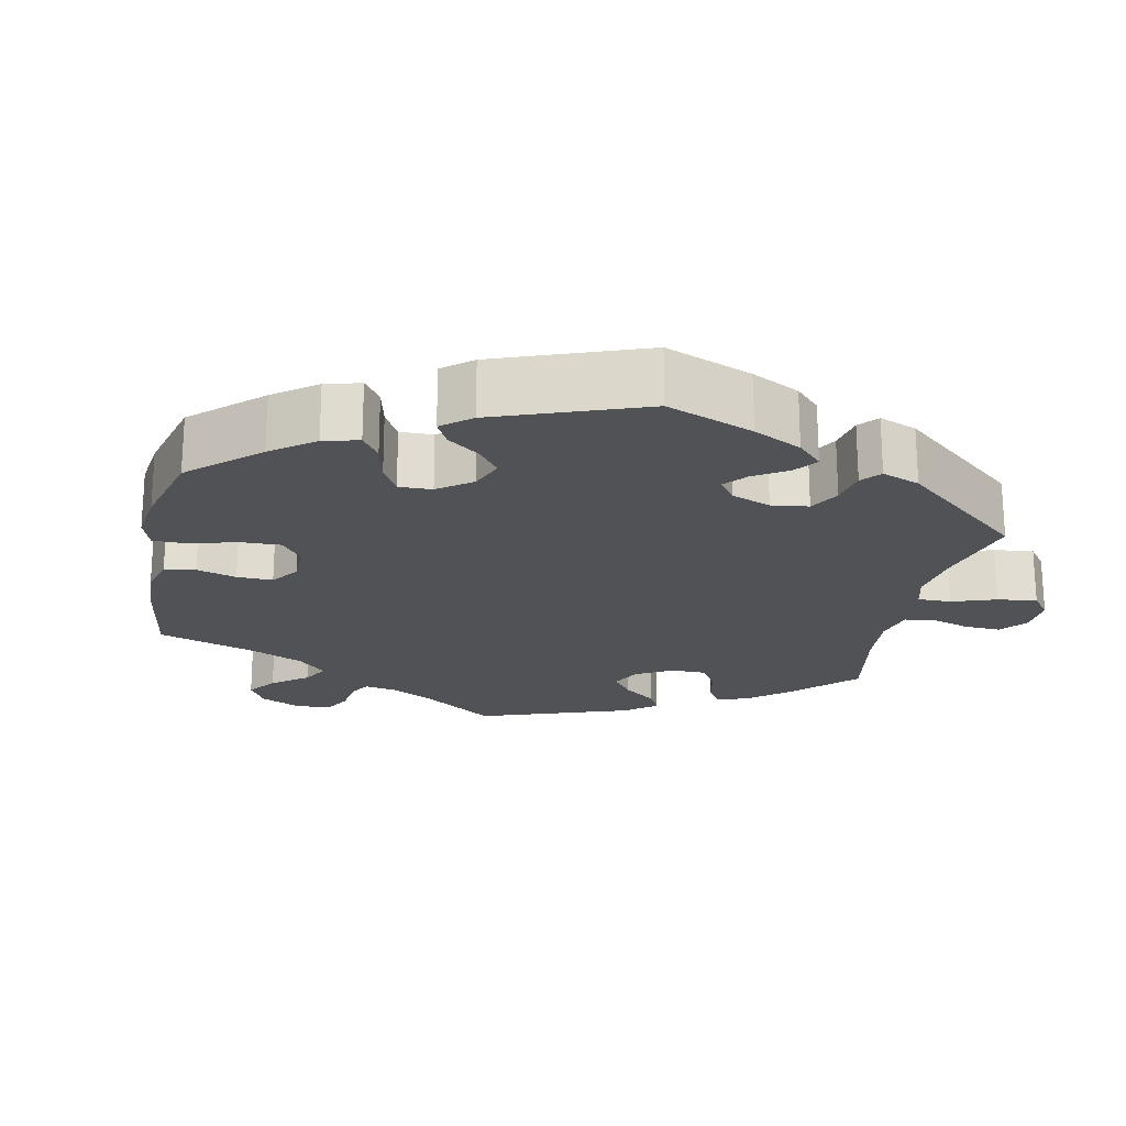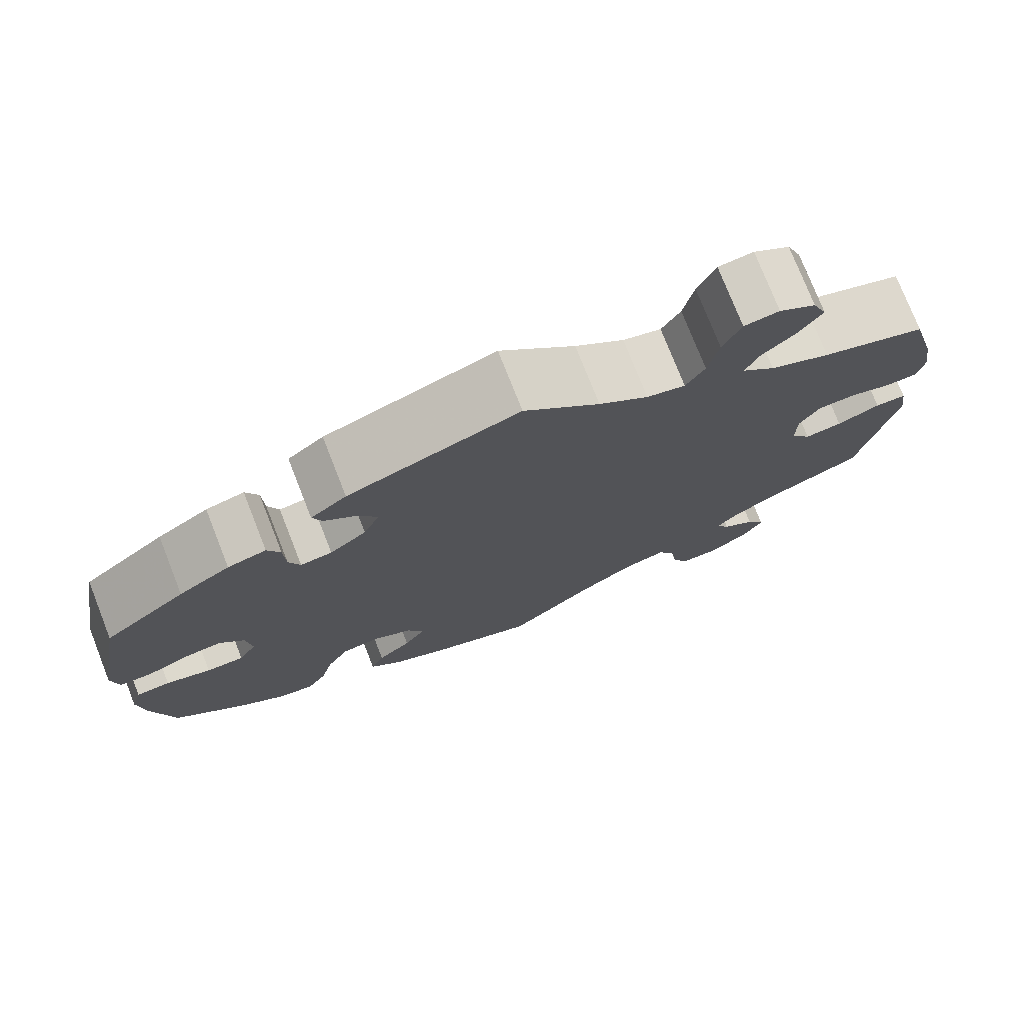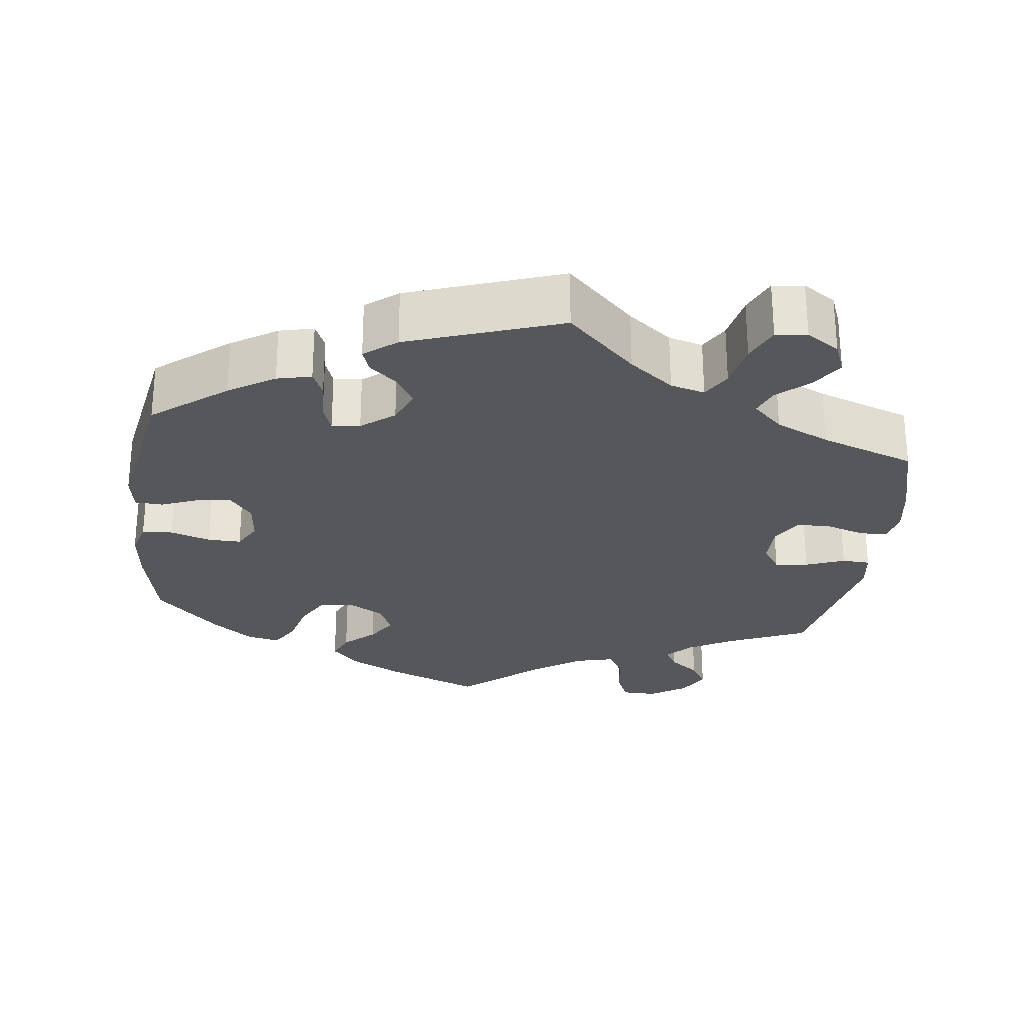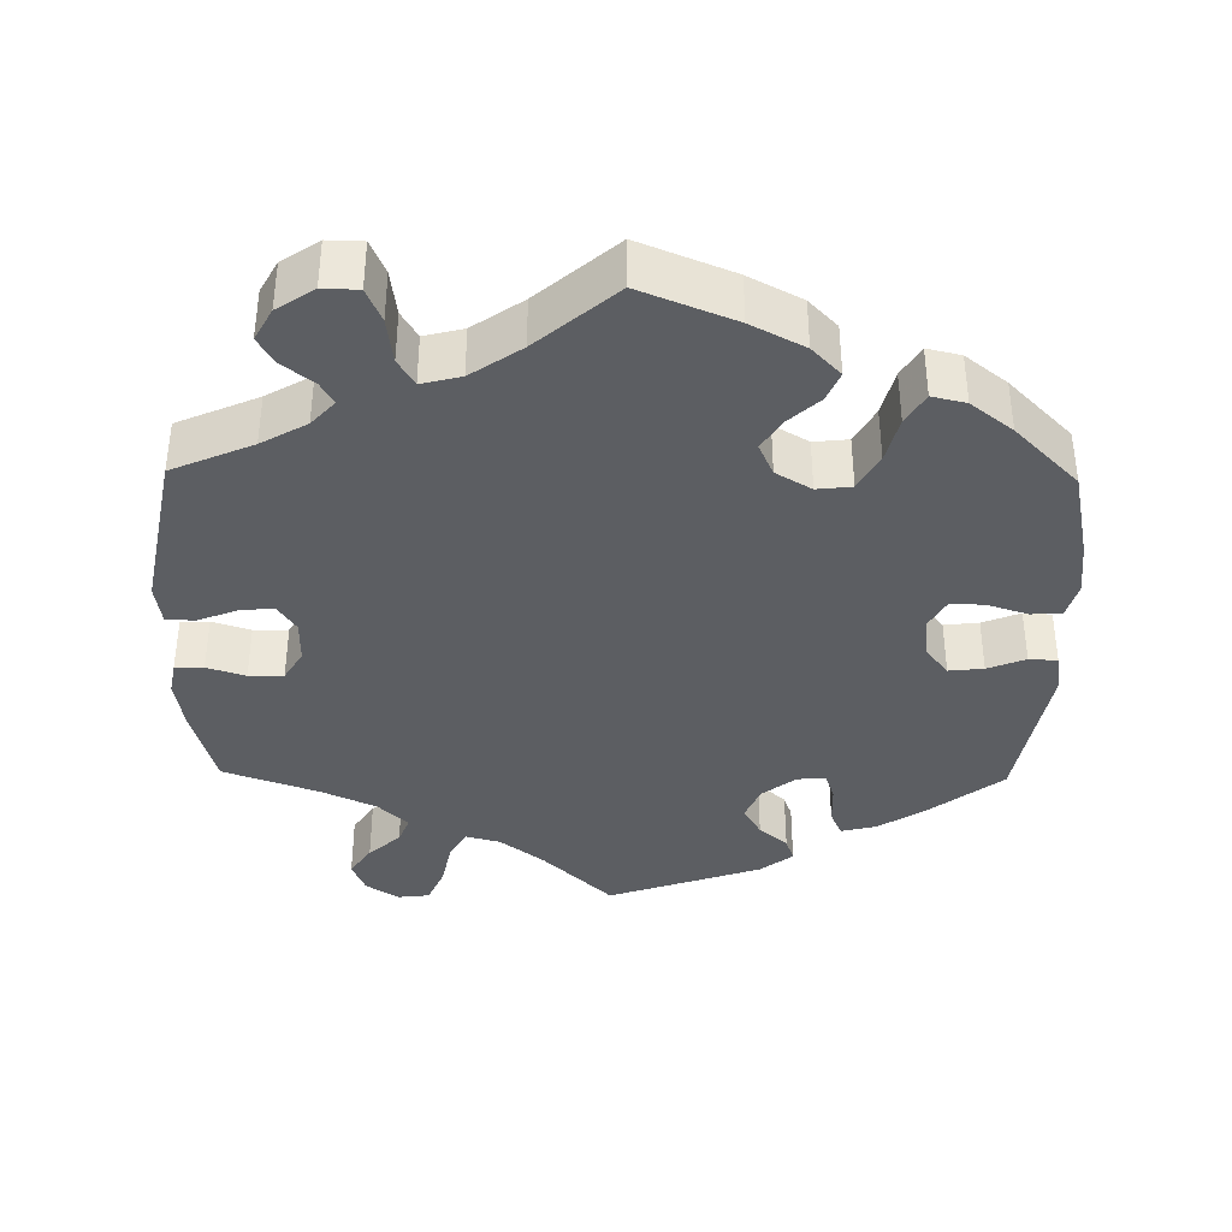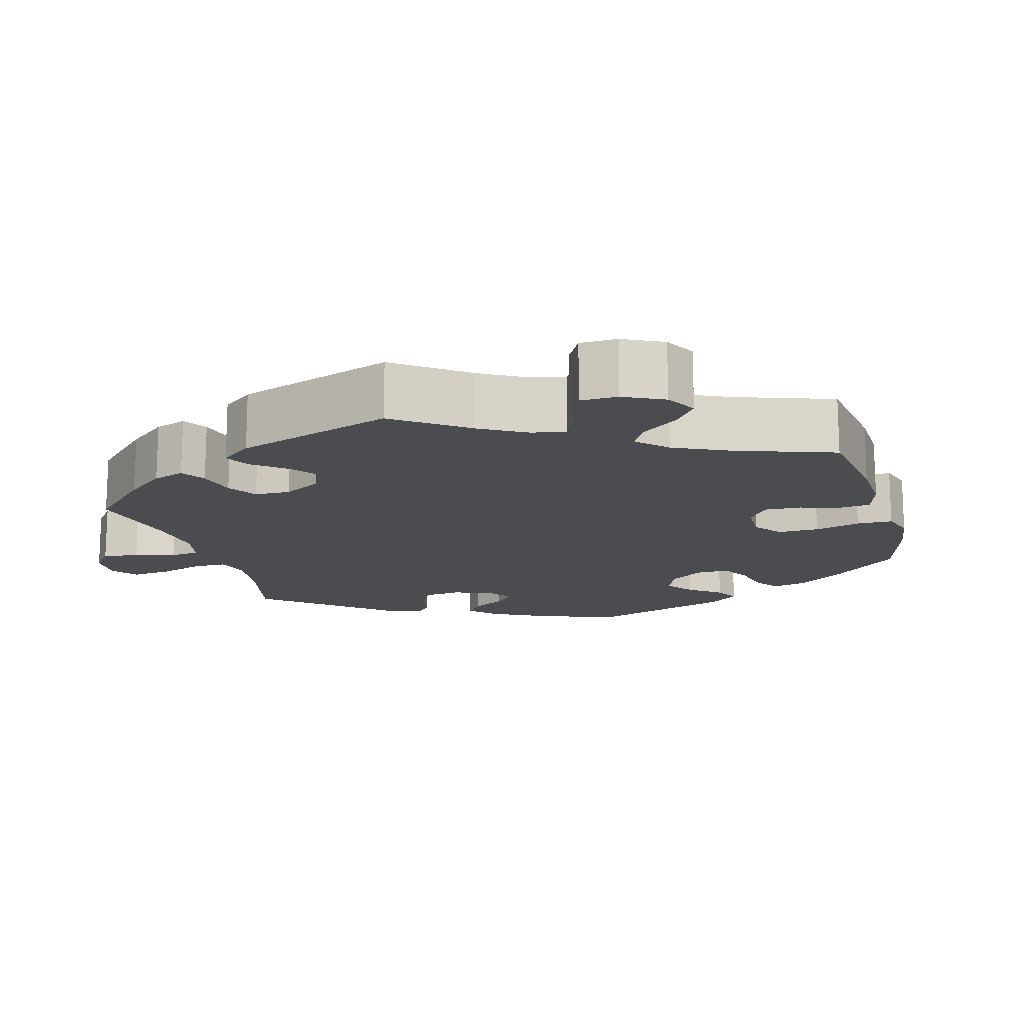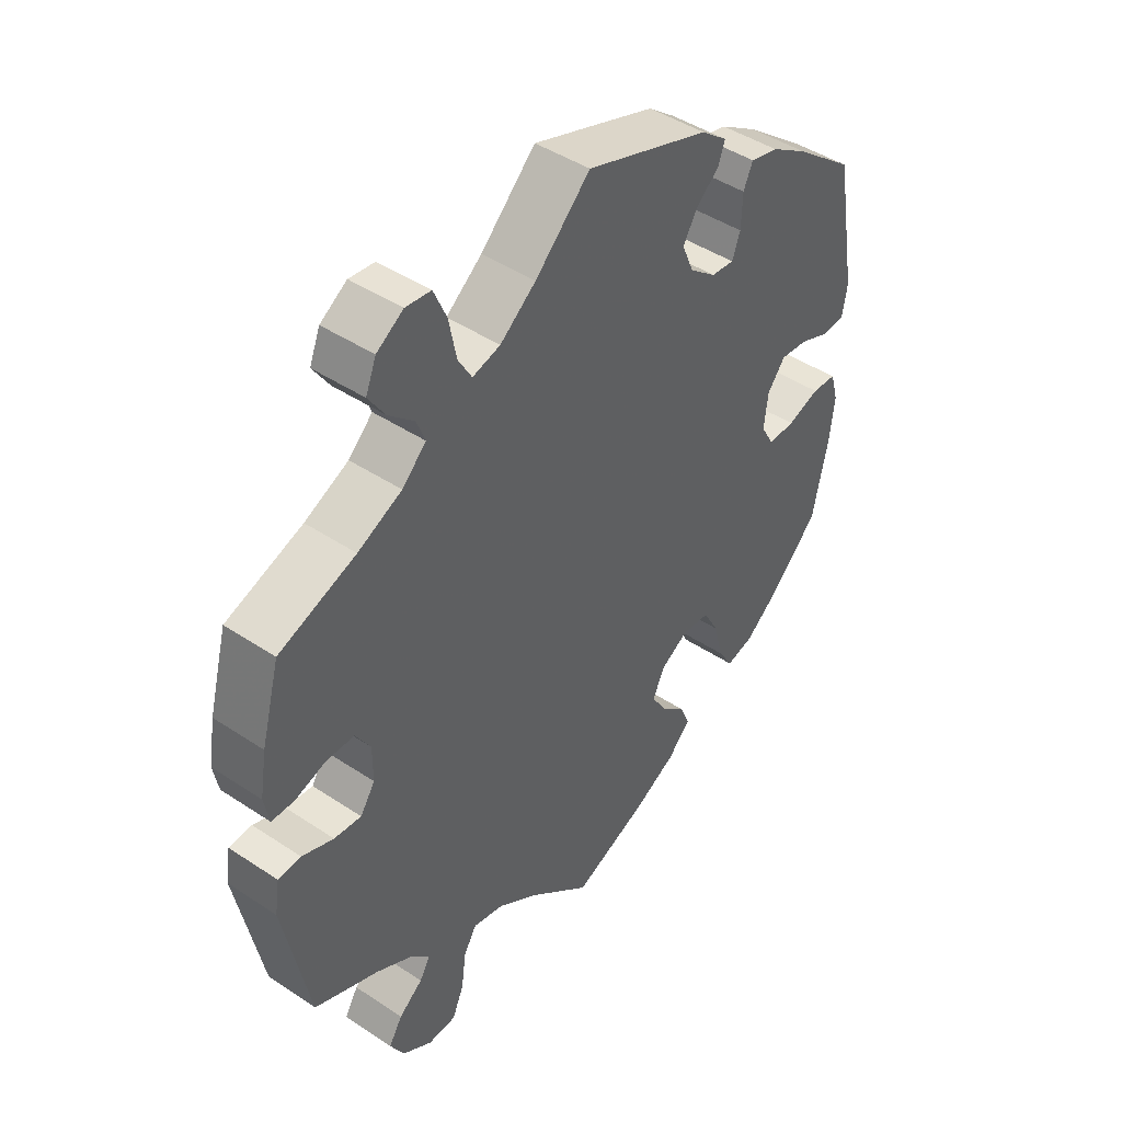
<metadata>
{"format":"obj","ext":"obj","renderer":"f3d","projection":"perspective","resolution":1024,"background":"white","views":[{"elev":-20.8,"azim":-71.4,"up":"+Y"},{"elev":76.2,"azim":-21.5,"up":"+Z"},{"elev":-26.8,"azim":-7.2,"up":"+Y"},{"elev":-38.0,"azim":179.0,"up":"+Y"},{"elev":-15.0,"azim":135.7,"up":"+Y"},{"elev":45.0,"azim":127.6,"up":"+Z"}]}
</metadata>
<code>
v 0.089 0.07 0.492
v 0.147 0.07 0.447
v 0.192 0.07 0.435
v 0.214 0.07 0.473
v 0.226 0.07 0.534
v 0.247 0.07 0.582
v 0.288 0.07 0.587
v 0.331 0.07 0.559
v 0.348 0.07 0.517
v 0.321 0.07 0.476
v 0.28 0.07 0.439
v 0.266 0.07 0.403
v 0.305 0.07 0.366
v 0.376 0.07 0.333
v 0.5 0.07 0.289
v 0.53 0.07 0.179
v 0.541 0.07 0.113
v 0.533 0.07 0.07
v 0.496 0.07 0.069
v 0.446 0.07 0.085
v 0.401 0.07 0.084
v 0.377 0.07 0.044
v 0.377 0.07 -0.012
v 0.401 0.07 -0.048
v 0.445 0.07 -0.043
v 0.496 0.07 -0.023
v 0.533 0.07 -0.025
v 0.541 0.07 -0.077
v 0.5 0.07 -0.289
v 0.395 0.07 -0.335
v 0.336 0.07 -0.369
v 0.306 0.07 -0.402
v 0.323 0.07 -0.431
v 0.362 0.07 -0.461
v 0.384 0.07 -0.497
v 0.361 0.07 -0.539
v 0.313 0.07 -0.571
v 0.267 0.07 -0.57
v 0.248 0.07 -0.526
v 0.24 0.07 -0.467
v 0.219 0.07 -0.432
v 0.168 0.07 -0.445
v 0.103 0.07 -0.49
v 0.001 0.07 -0.578
v -0.121 0.07 -0.529
v -0.19 0.07 -0.493
v -0.227 0.07 -0.455
v -0.211 0.07 -0.417
v -0.171 0.07 -0.38
v -0.146 0.07 -0.34
v -0.165 0.07 -0.298
v -0.211 0.07 -0.271
v -0.256 0.07 -0.276
v -0.282 0.07 -0.323
v -0.297 0.07 -0.383
v -0.321 0.07 -0.423
v -0.365 0.07 -0.413
v -0.419 0.07 -0.371
v -0.501 0.07 -0.289
v -0.526 0.07 -0.171
v -0.534 0.07 -0.101
v -0.521 0.07 -0.055
v -0.481 0.07 -0.052
v -0.428 0.07 -0.069
v -0.384 0.07 -0.07
v -0.363 0.07 -0.032
v -0.369 0.07 0.023
v -0.398 0.07 0.06
v -0.443 0.07 0.055
v -0.492 0.07 0.035
v -0.529 0.07 0.037
v -0.537 0.07 0.086
v -0.501 0.07 0.289
v -0.405 0.07 0.364
v -0.345 0.07 0.402
v -0.3 0.07 0.413
v -0.285 0.07 0.379
v -0.283 0.07 0.326
v -0.27 0.07 0.29
v -0.233 0.07 0.294
v -0.19 0.07 0.328
v -0.171 0.07 0.373
v -0.194 0.07 0.412
v -0.231 0.07 0.444
v -0.242 0.07 0.475
v -0.2 0.07 0.508
v 0 0.07 0.578
v 0.089 0 0.492
v 0.147 0 0.447
v 0.192 0 0.435
v 0.214 0 0.473
v 0.226 0 0.534
v 0.247 0 0.582
v 0.288 0 0.587
v 0.331 0 0.559
v 0.348 0 0.517
v 0.321 0 0.476
v 0.28 0 0.439
v 0.266 0 0.403
v 0.305 0 0.366
v 0.376 0 0.333
v 0.5 0 0.289
v 0.53 0 0.179
v 0.541 0 0.113
v 0.533 0 0.07
v 0.496 0 0.069
v 0.446 0 0.085
v 0.401 0 0.084
v 0.377 0 0.044
v 0.377 0 -0.012
v 0.401 0 -0.048
v 0.445 0 -0.043
v 0.496 0 -0.023
v 0.533 0 -0.025
v 0.541 0 -0.077
v 0.5 0 -0.289
v 0.395 0 -0.335
v 0.336 0 -0.369
v 0.306 0 -0.402
v 0.323 0 -0.431
v 0.362 0 -0.461
v 0.384 0 -0.497
v 0.361 0 -0.539
v 0.313 0 -0.571
v 0.267 0 -0.57
v 0.248 0 -0.526
v 0.24 0 -0.467
v 0.219 0 -0.432
v 0.168 0 -0.445
v 0.103 0 -0.49
v 0.001 0 -0.578
v -0.121 0 -0.529
v -0.19 0 -0.493
v -0.227 0 -0.455
v -0.211 0 -0.417
v -0.171 0 -0.38
v -0.146 0 -0.34
v -0.165 0 -0.298
v -0.211 0 -0.271
v -0.256 0 -0.276
v -0.282 0 -0.323
v -0.297 0 -0.383
v -0.321 0 -0.423
v -0.365 0 -0.413
v -0.419 0 -0.371
v -0.501 0 -0.289
v -0.526 0 -0.171
v -0.534 0 -0.101
v -0.521 0 -0.055
v -0.481 0 -0.052
v -0.428 0 -0.069
v -0.384 0 -0.07
v -0.363 0 -0.032
v -0.369 0 0.023
v -0.398 0 0.06
v -0.443 0 0.055
v -0.492 0 0.035
v -0.529 0 0.037
v -0.537 0 0.086
v -0.501 0 0.289
v -0.405 0 0.364
v -0.345 0 0.402
v -0.3 0 0.413
v -0.285 0 0.379
v -0.283 0 0.326
v -0.27 0 0.29
v -0.233 0 0.294
v -0.19 0 0.328
v -0.171 0 0.373
v -0.194 0 0.412
v -0.231 0 0.444
v -0.242 0 0.475
v -0.2 0 0.508
v 0 0 0.578
f 86 87 1
f 83 84 85 86
f 82 83 86 1
f 81 82 1 2
f 80 81 2 3
f 75 76 77 78
f 75 78 79
f 74 75 79
f 73 74 79
f 72 73 79
f 69 70 71 72
f 68 69 72 79
f 67 68 79 80
f 61 62 63 64
f 61 64 65
f 60 61 65
f 59 60 65
f 58 59 65 66
f 54 55 56 57
f 53 54 57 58
f 46 47 48 49
f 46 49 50
f 43 44 45 46
f 42 43 46 50
f 41 42 50 51
f 37 38 39 40
f 37 40 41
f 36 37 41
f 33 34 35 36
f 32 33 36 41
f 31 32 41 51
f 27 28 29 30
f 25 26 27 30
f 24 25 30 31
f 23 24 31 51
f 17 18 19 20
f 17 20 21
f 14 15 16 17
f 13 14 17 21
f 12 13 21 22
f 8 9 10 11
f 6 7 8 11
f 4 5 6 11
f 3 4 11 12
f 66 67 80 3
f 53 58 66 3
f 22 23 51 52
f 22 52 53
f 3 12 22 53
f 88 174 173
f 173 172 171 170
f 88 173 170 169
f 89 88 169 168
f 90 89 168 167
f 165 164 163 162
f 166 165 162
f 166 162 161
f 166 161 160
f 166 160 159
f 159 158 157 156
f 166 159 156 155
f 167 166 155 154
f 151 150 149 148
f 152 151 148
f 152 148 147
f 152 147 146
f 153 152 146 145
f 144 143 142 141
f 145 144 141 140
f 136 135 134 133
f 137 136 133
f 133 132 131 130
f 137 133 130 129
f 138 137 129 128
f 127 126 125 124
f 128 127 124
f 128 124 123
f 123 122 121 120
f 128 123 120 119
f 138 128 119 118
f 117 116 115 114
f 117 114 113 112
f 118 117 112 111
f 138 118 111 110
f 107 106 105 104
f 108 107 104
f 104 103 102 101
f 108 104 101 100
f 109 108 100 99
f 98 97 96 95
f 98 95 94 93
f 98 93 92 91
f 99 98 91 90
f 90 167 154 153
f 90 153 145 140
f 139 138 110 109
f 140 139 109
f 140 109 99 90
f 1 88 89 2
f 2 89 90 3
f 3 90 91 4
f 4 91 92 5
f 5 92 93 6
f 6 93 94 7
f 7 94 95 8
f 8 95 96 9
f 9 96 97 10
f 10 97 98 11
f 11 98 99 12
f 12 99 100 13
f 13 100 101 14
f 14 101 102 15
f 15 102 103 16
f 16 103 104 17
f 17 104 105 18
f 18 105 106 19
f 19 106 107 20
f 20 107 108 21
f 21 108 109 22
f 22 109 110 23
f 23 110 111 24
f 24 111 112 25
f 25 112 113 26
f 26 113 114 27
f 27 114 115 28
f 28 115 116 29
f 29 116 117 30
f 30 117 118 31
f 31 118 119 32
f 32 119 120 33
f 33 120 121 34
f 34 121 122 35
f 35 122 123 36
f 36 123 124 37
f 37 124 125 38
f 38 125 126 39
f 39 126 127 40
f 40 127 128 41
f 41 128 129 42
f 42 129 130 43
f 43 130 131 44
f 44 131 132 45
f 45 132 133 46
f 46 133 134 47
f 47 134 135 48
f 48 135 136 49
f 49 136 137 50
f 50 137 138 51
f 51 138 139 52
f 52 139 140 53
f 53 140 141 54
f 54 141 142 55
f 55 142 143 56
f 56 143 144 57
f 57 144 145 58
f 58 145 146 59
f 59 146 147 60
f 60 147 148 61
f 61 148 149 62
f 62 149 150 63
f 63 150 151 64
f 64 151 152 65
f 65 152 153 66
f 66 153 154 67
f 67 154 155 68
f 68 155 156 69
f 69 156 157 70
f 70 157 158 71
f 71 158 159 72
f 72 159 160 73
f 73 160 161 74
f 74 161 162 75
f 75 162 163 76
f 76 163 164 77
f 77 164 165 78
f 78 165 166 79
f 79 166 167 80
f 80 167 168 81
f 81 168 169 82
f 82 169 170 83
f 83 170 171 84
f 84 171 172 85
f 85 172 173 86
f 86 173 174 87
f 87 174 88 1

</code>
